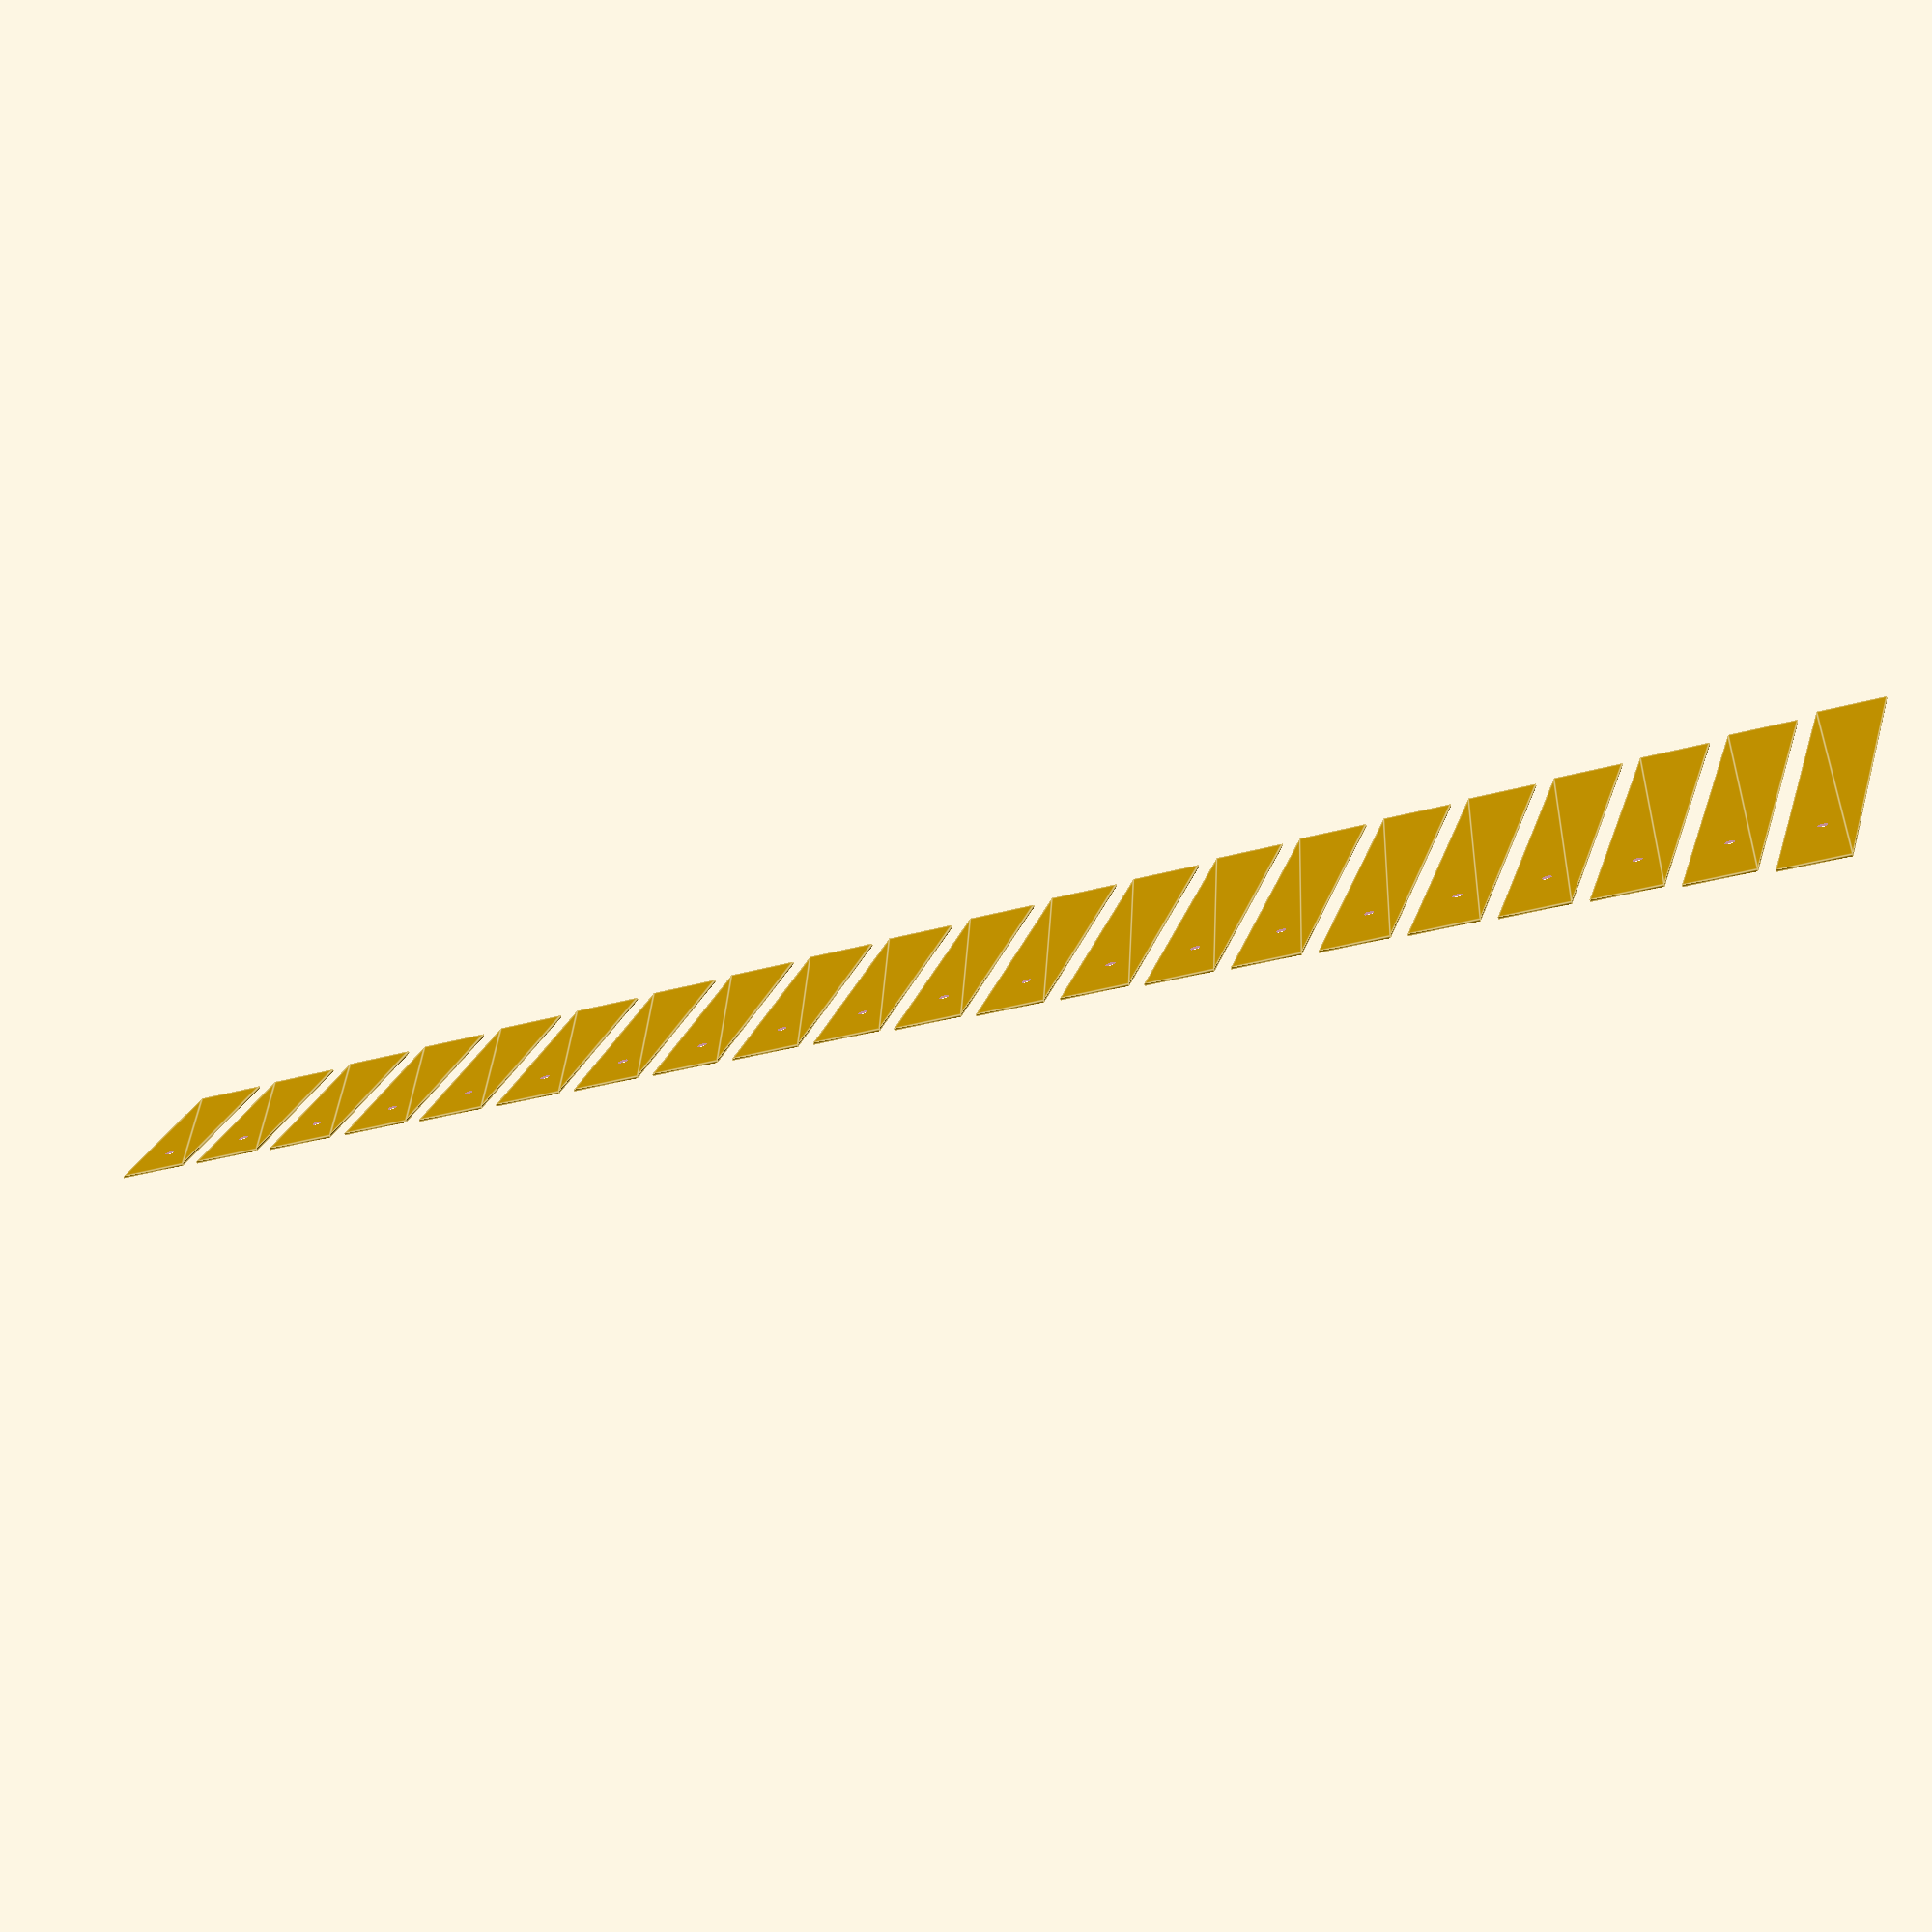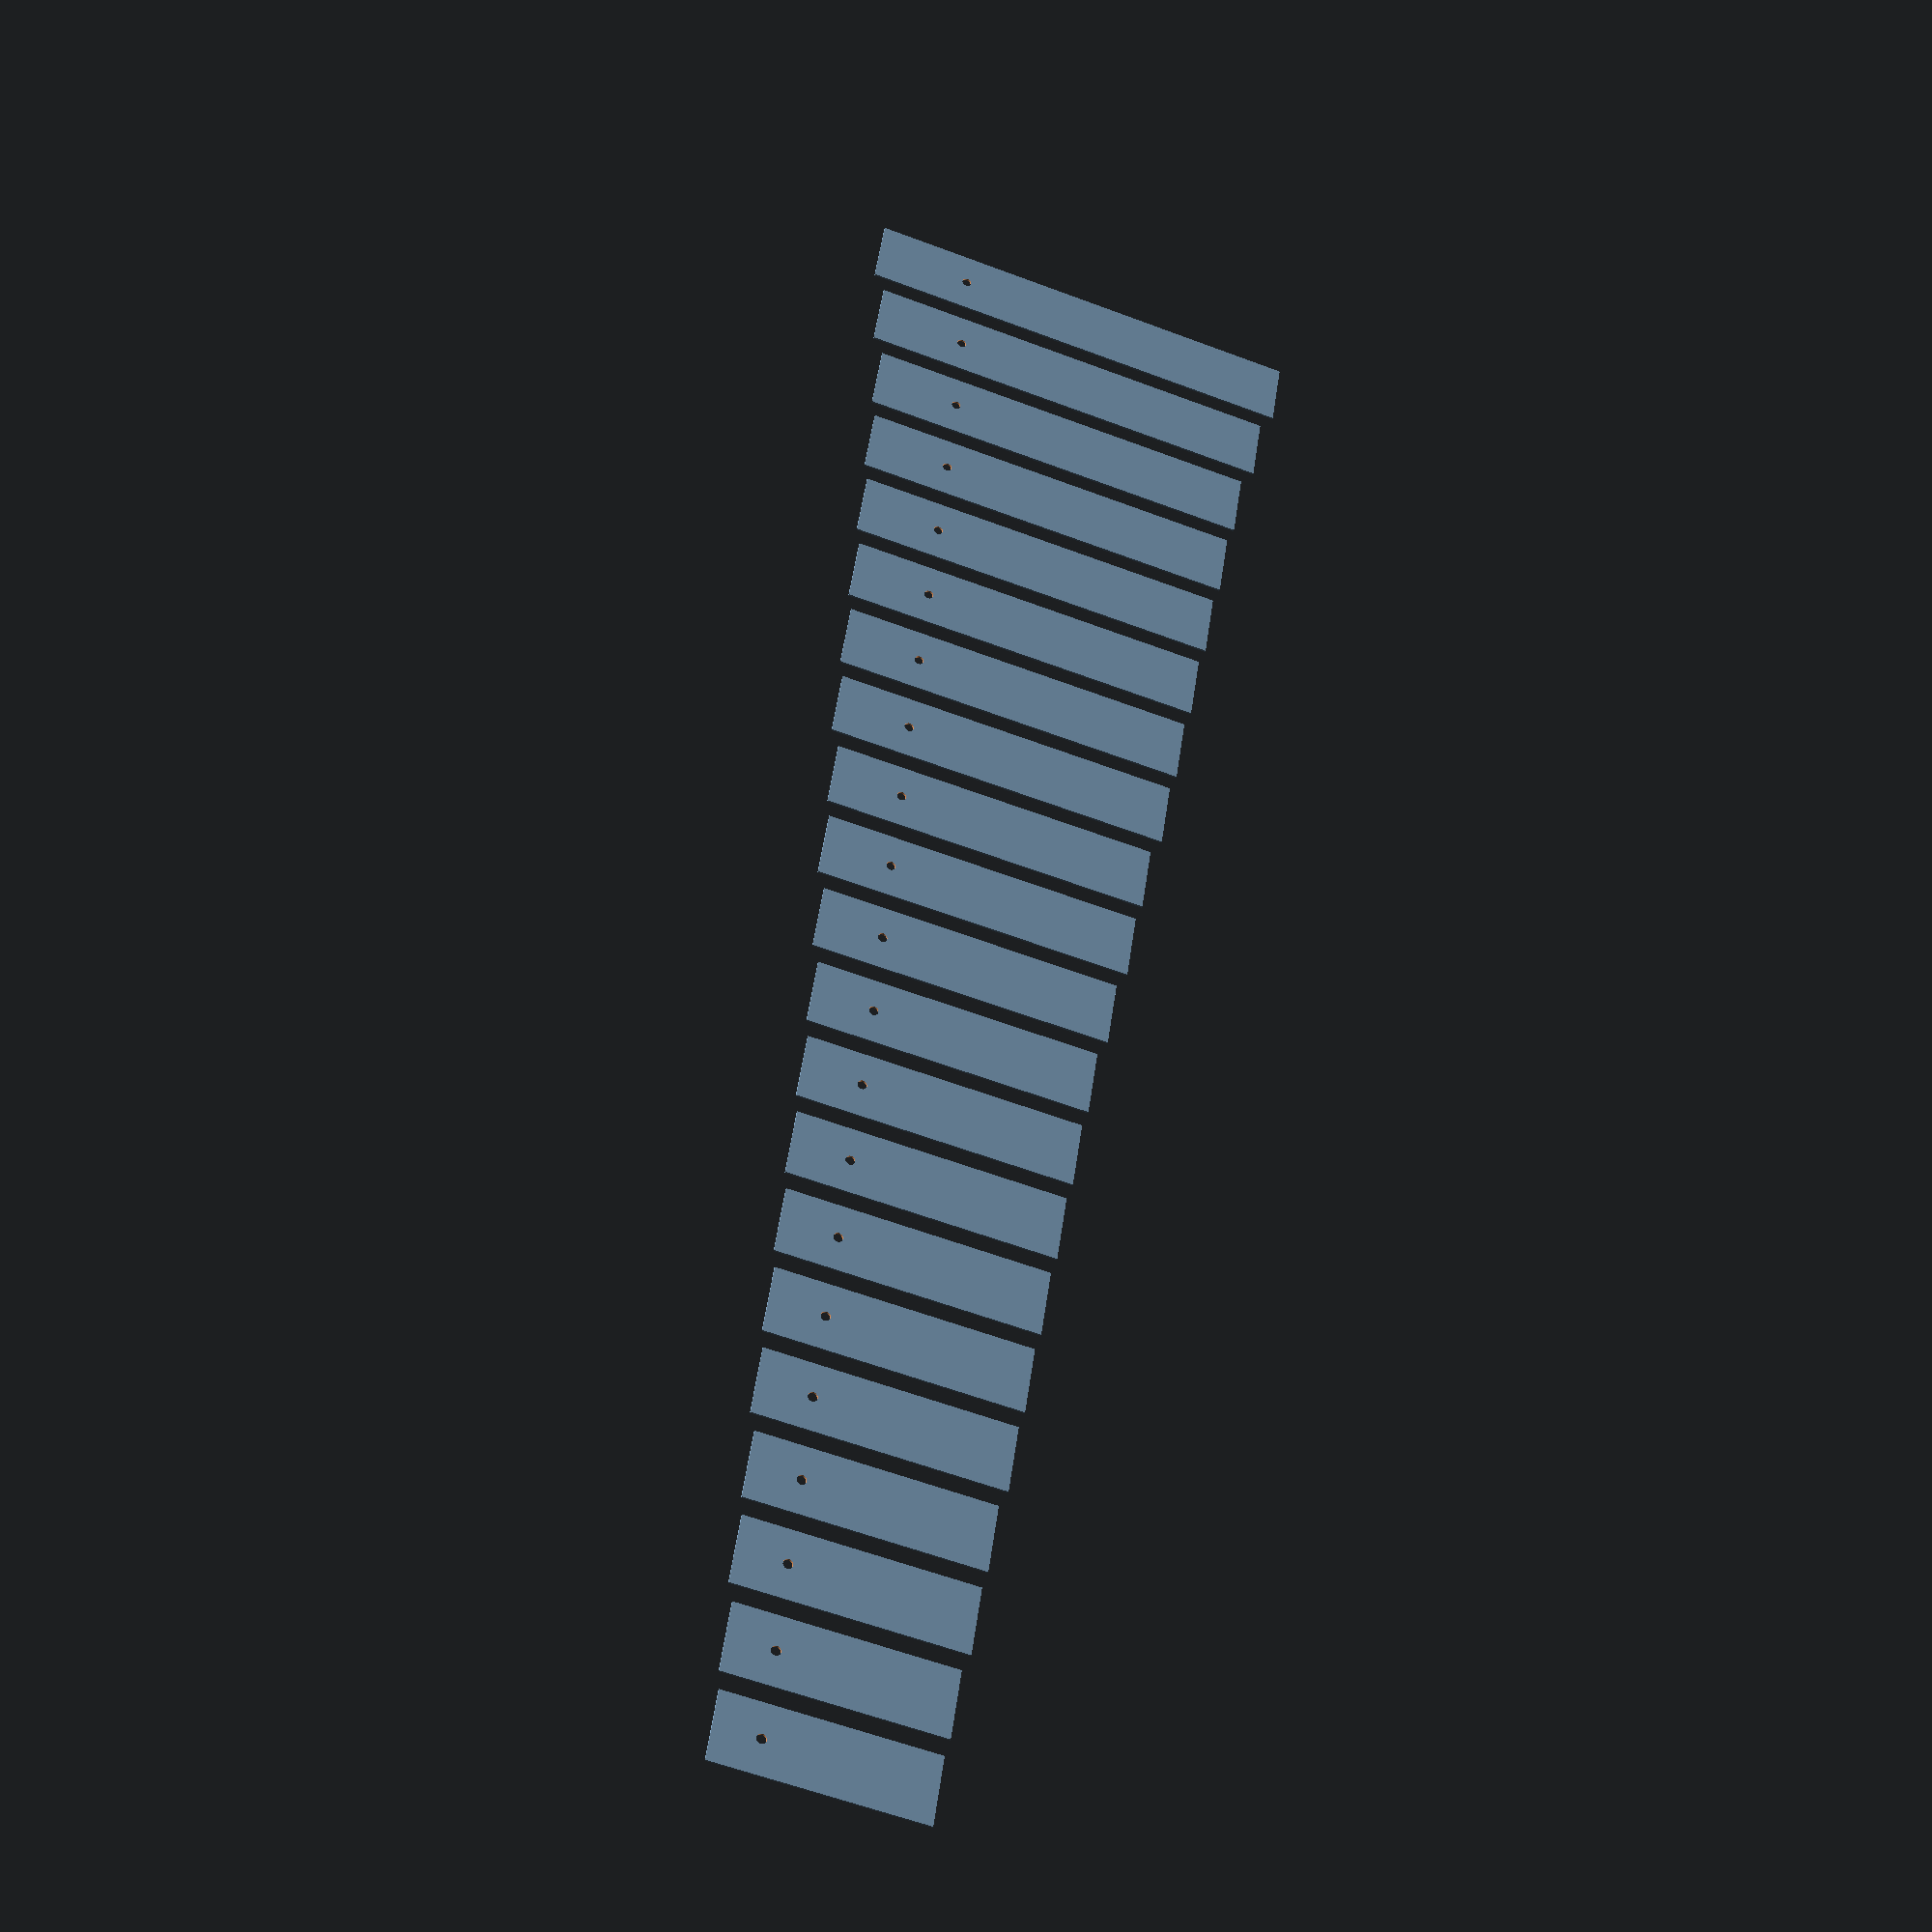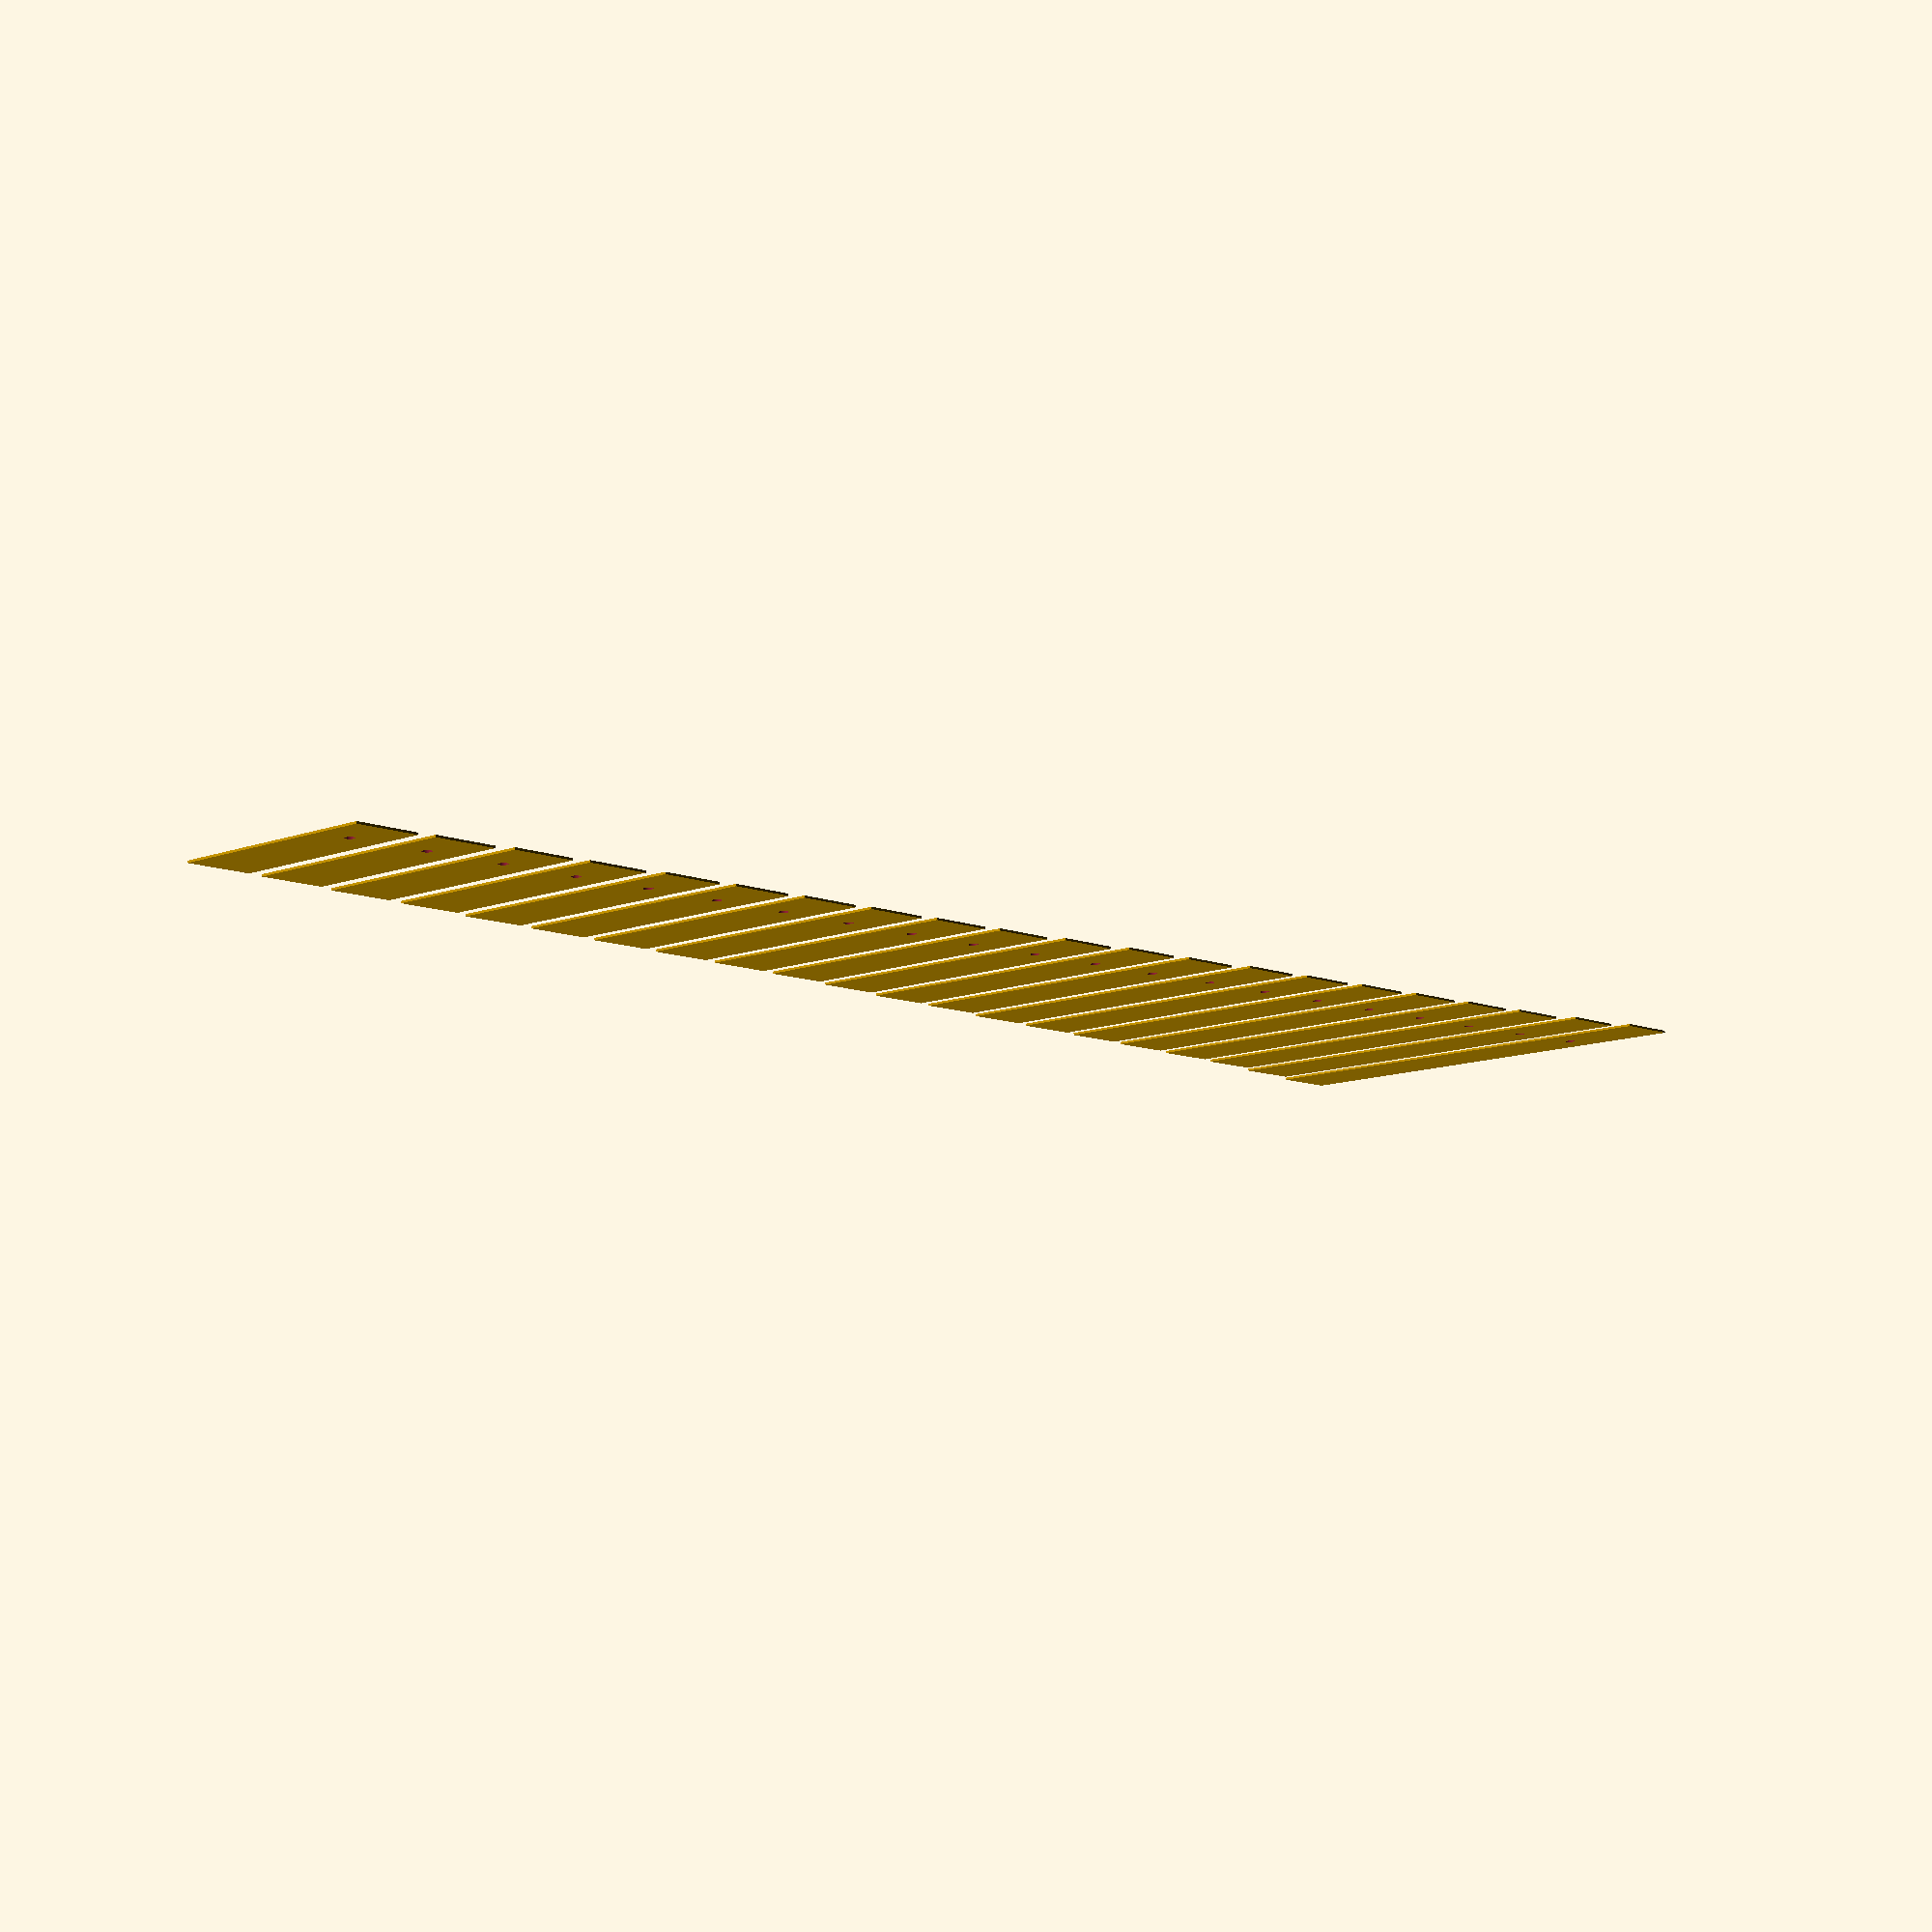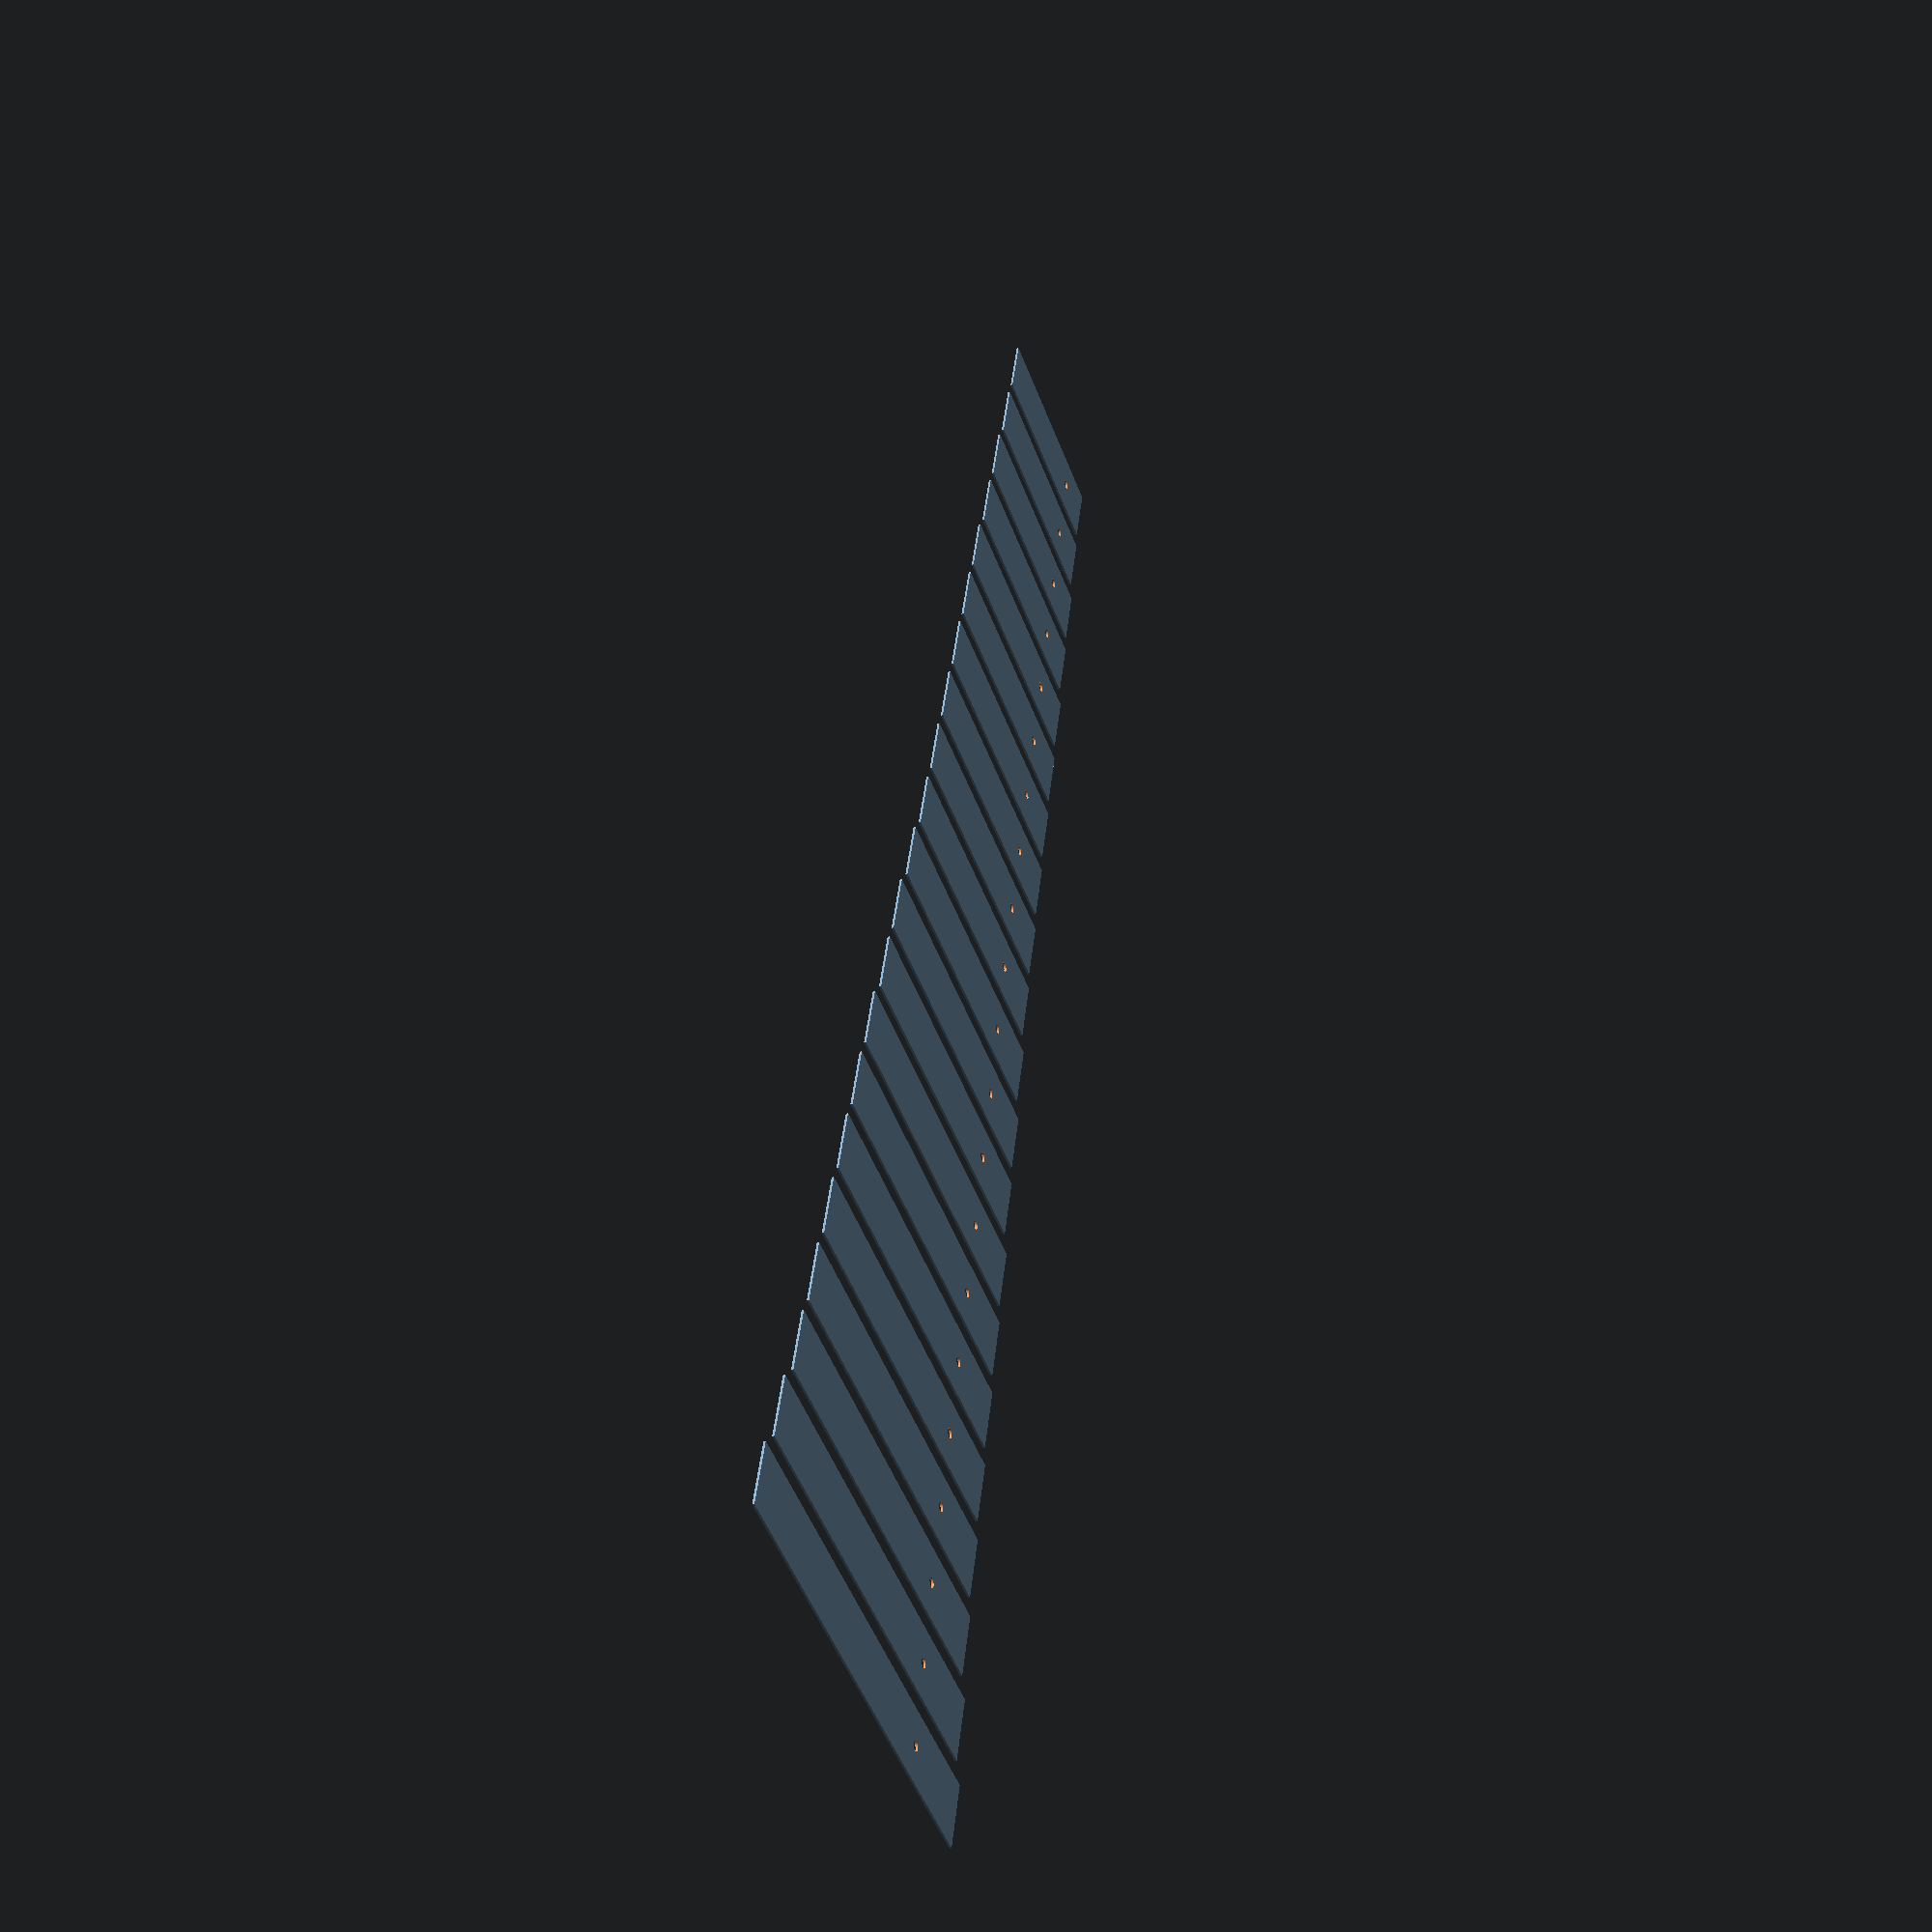
<openscad>
// Testrun:
// 641.7 Hz, 200 mm
// 719.6 Hz, 200 * 2^(-2/24) mm
// 807.8 Hz, 200 * 2^(-4/24) mm

// Solving k / L^2 = f for k gives
// A = [200^-2; (200*(2^(-1/12)))^-2; (200*(2^(-2/12)))^-2]
// y = [641.7; 719.6; 807.8]
// A \ y = 2.56509629165051e7
// = 641.2740729126275 * 200^2

// At A4 = 442 Hz, Db5 = 442*2^(4/12) = 556.885104053534 Hz
// L = sqrt(k / f) = 200 * sqrt(641.2740729126275 / 556.885104053534)
//   = 214.6194293496366 mm

L0 = 214.6194293496366;

module bar(w, h, drill_pos) {
  echo(h * (0.25 - drill_pos)); // Clearance from the fixation to the node
  difference() {
    square([w, h], center = true);
    translate([0, h * (1/2 - drill_pos), 0])
      circle(r = 4.5/2, $fn = 96);
  }
}

drill_pos = 0.216;
w = 32;
space = w * 1.25;

scale_notes = [
// I  II III  IV #IV   V  #V  VI VII
   0,  2,  4,  5,  6,  7,  8,  9, 11,
  12, 14, 16, 17, 18, 19, 20, 21, 23,
  24, 26, 27
];
for (i = [0 : len(scale_notes) - 1]) {
  translate([space*i, 0, 0]) bar(w, L0 * 2^(-scale_notes[i]/24), drill_pos);
}

</openscad>
<views>
elev=73.2 azim=194.3 roll=16.9 proj=p view=edges
elev=212.7 azim=261.3 roll=19.9 proj=p view=wireframe
elev=100.3 azim=130.6 roll=1.8 proj=p view=wireframe
elev=211.7 azim=73.2 roll=68.9 proj=p view=wireframe
</views>
